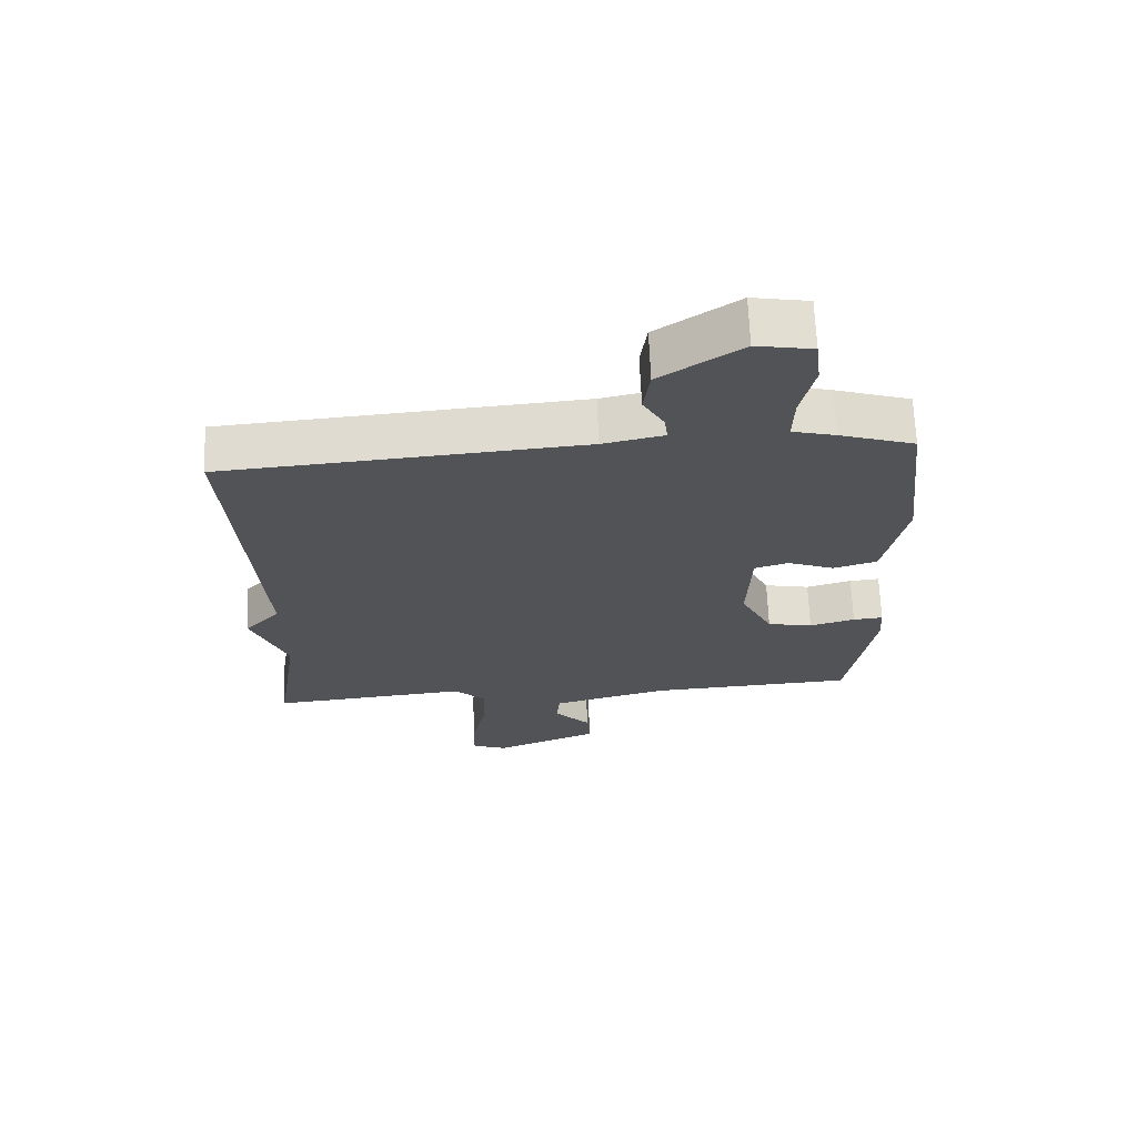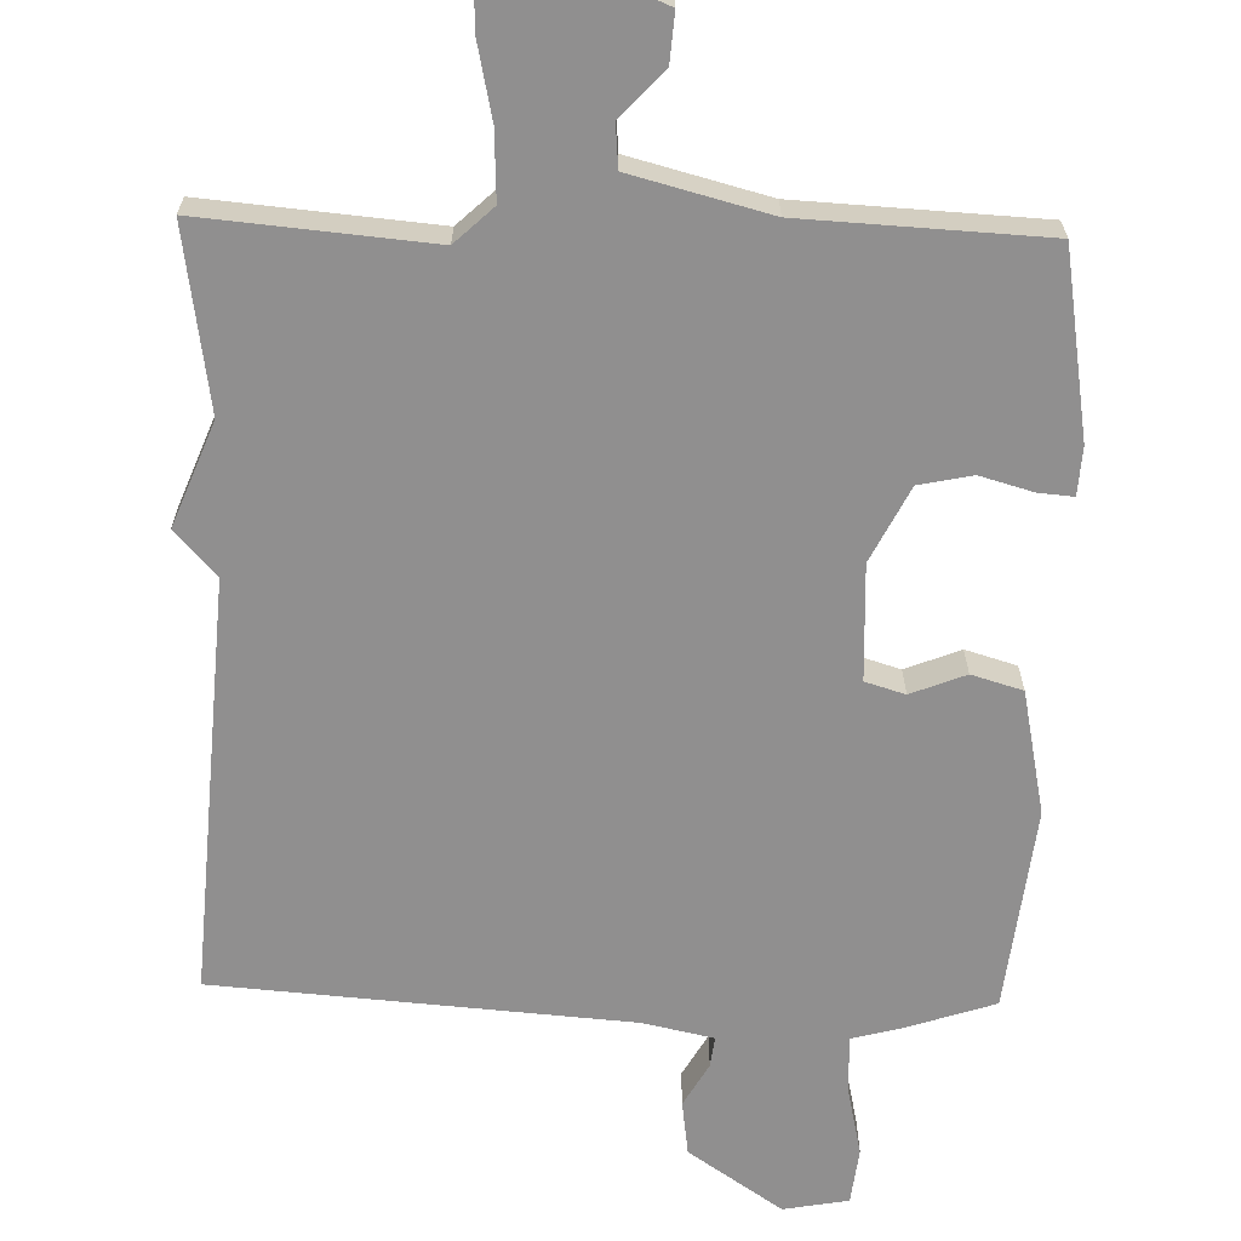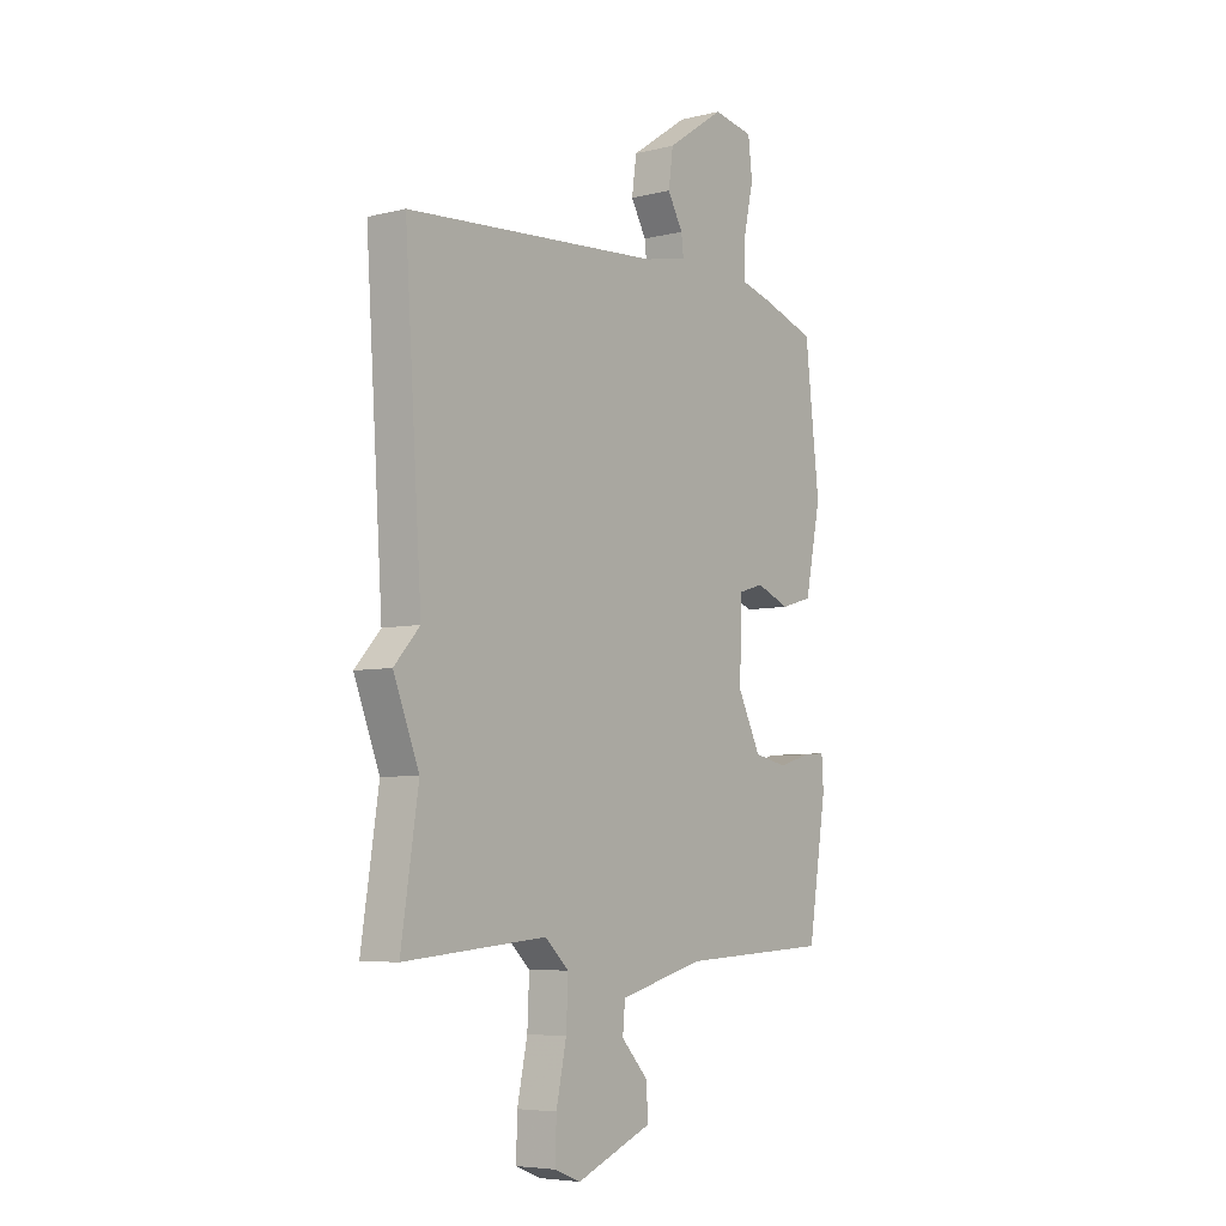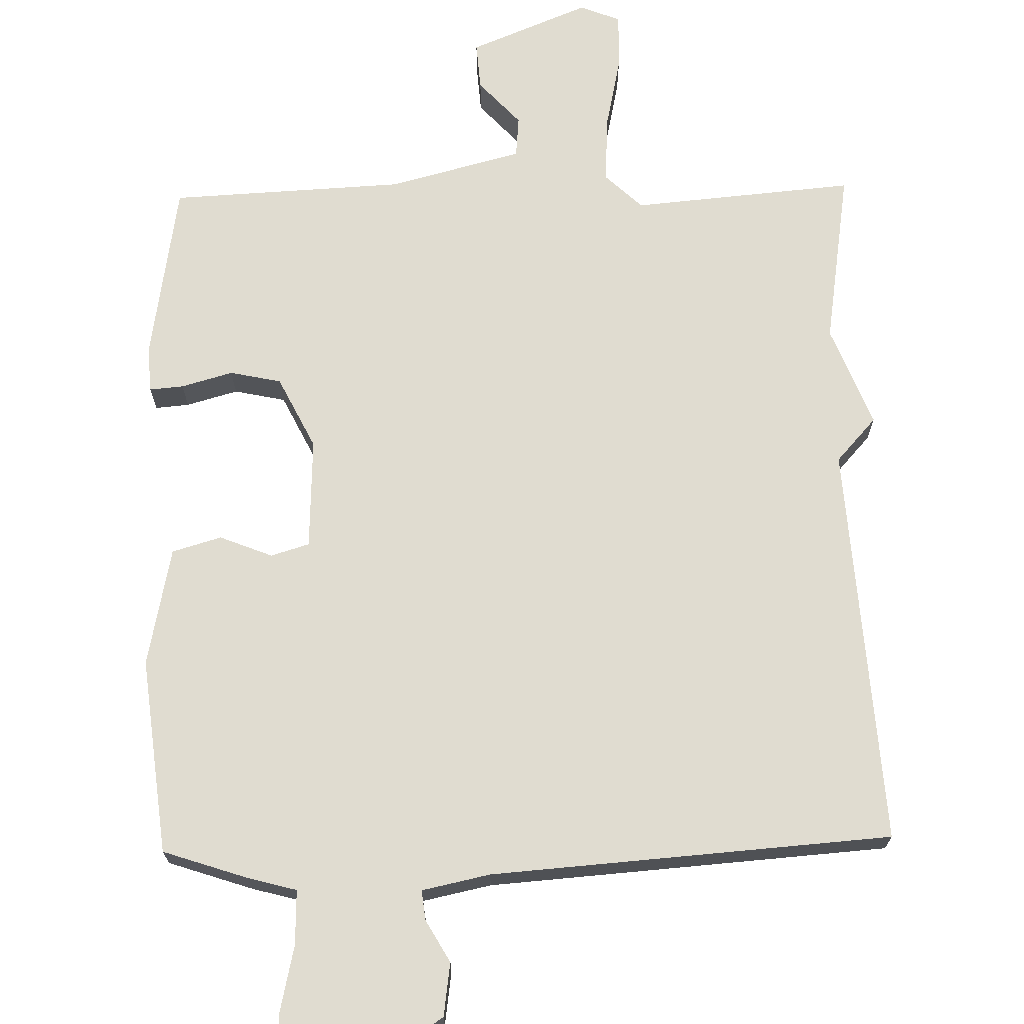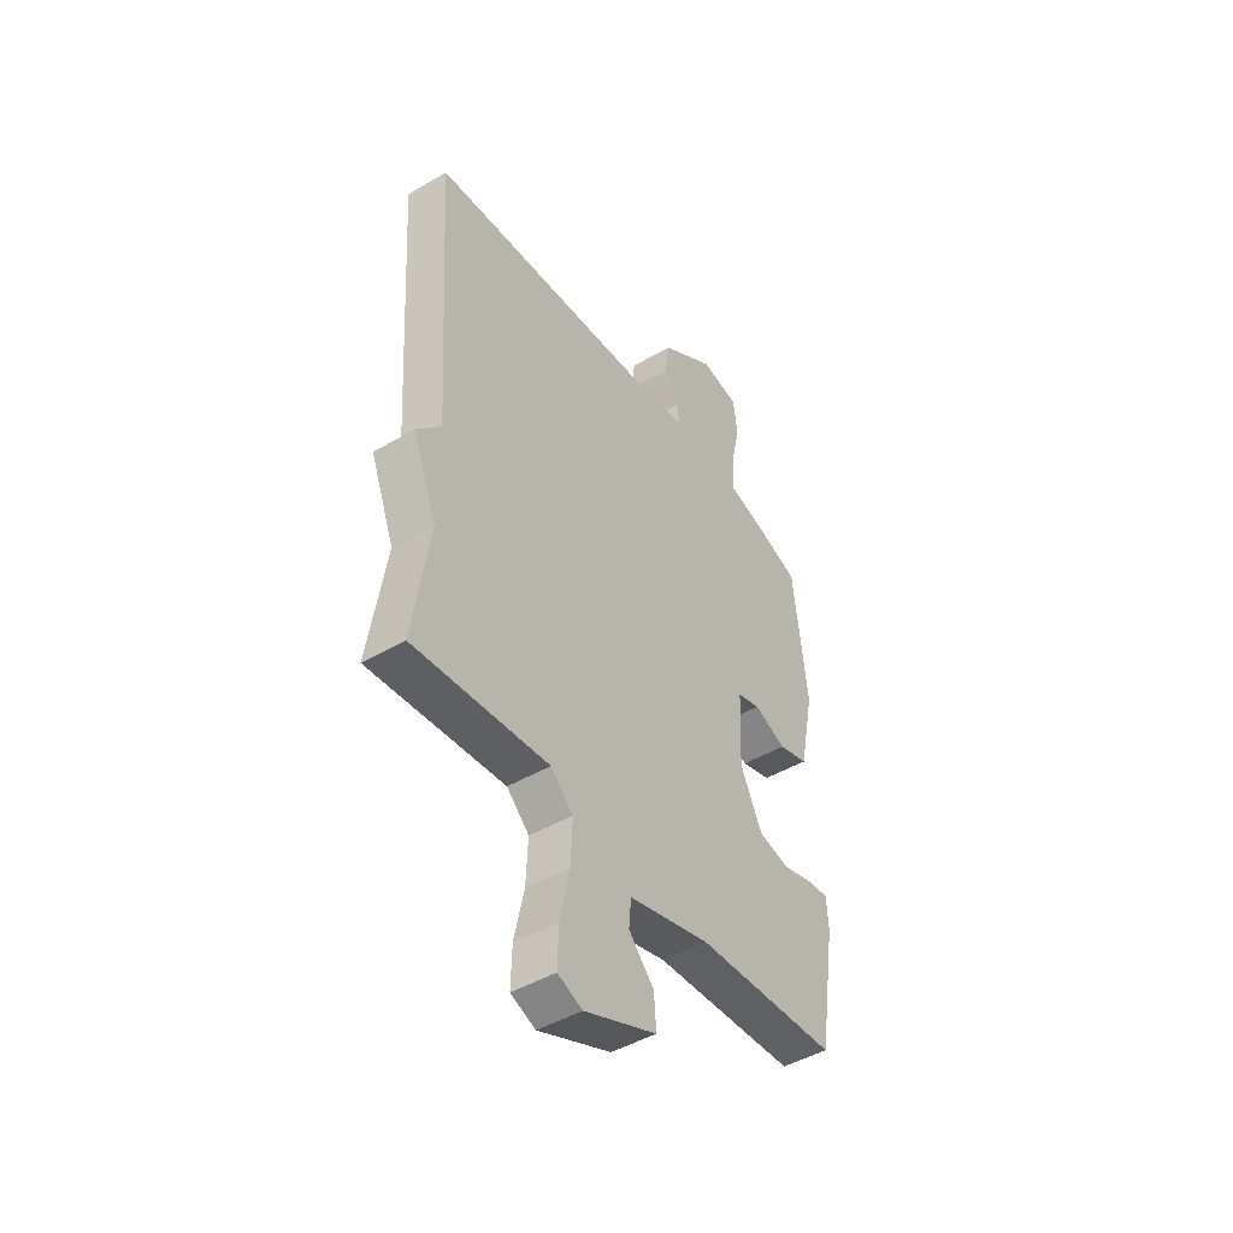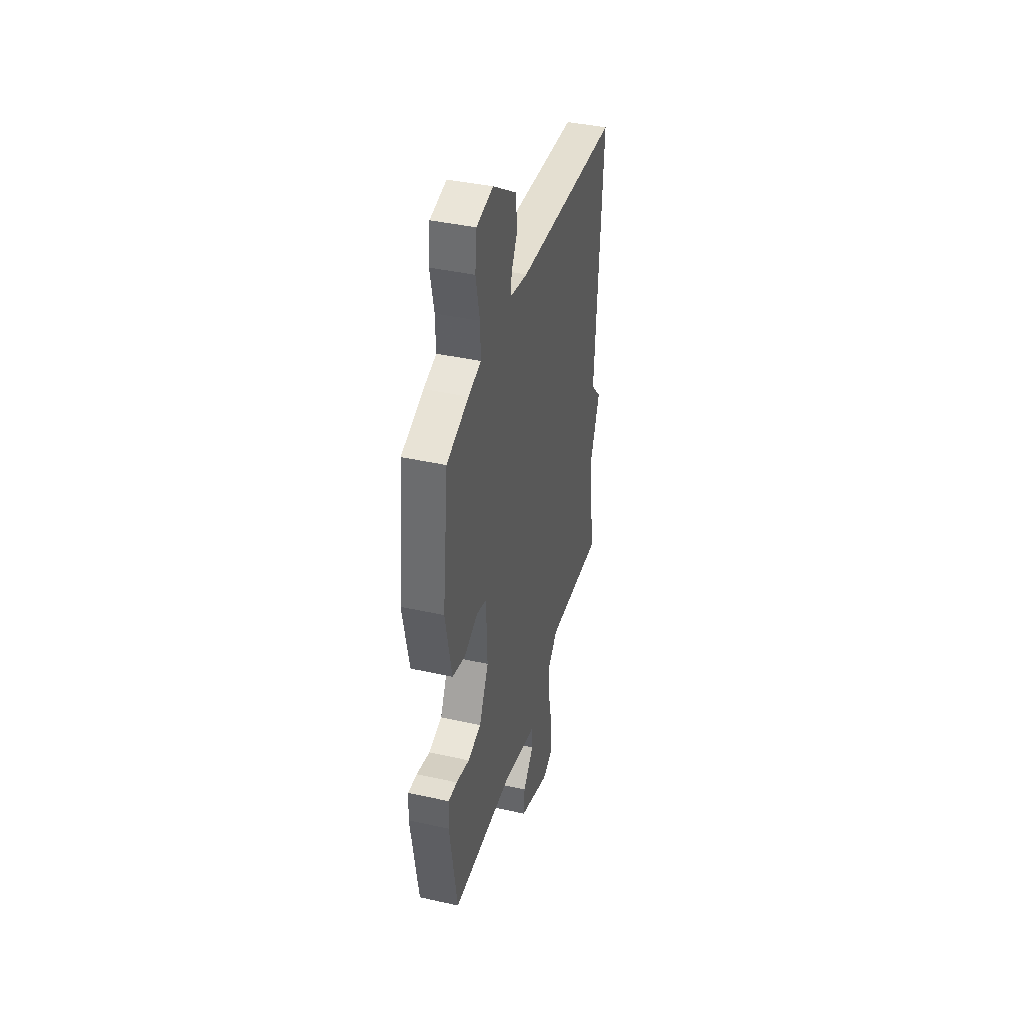
<metadata>
{"format":"obj","ext":"obj","renderer":"f3d","projection":"perspective","resolution":1024,"background":"white","views":[{"elev":67.9,"azim":177.5,"up":"+Z"},{"elev":-65.4,"azim":178.4,"up":"+Y"},{"elev":-6.0,"azim":126.7,"up":"+Z"},{"elev":69.7,"azim":-1.2,"up":"+Y"},{"elev":-46.0,"azim":123.9,"up":"+Z"},{"elev":40.4,"azim":-74.7,"up":"+Z"}]}
</metadata>
<code>
v -0.5 0.07 -0.5
v -0.54 0.07 -0.252
v -0.536 0.07 -0.188
v -0.489 0.07 -0.192
v -0.418 0.07 -0.212
v -0.347 0.07 -0.197
v -0.297 0.07 -0.097
v -0.303 0.07 0.057
v -0.356 0.07 0.073
v -0.429 0.07 0.044
v -0.497 0.07 0.064
v -0.531 0.07 0.229
v -0.5 0.07 0.5
v -0.383 0.07 0.539
v -0.316 0.07 0.557
v -0.318 0.07 0.632
v -0.339 0.07 0.727
v -0.33 0.07 0.802
v -0.243 0.07 0.818
v -0.118 0.07 0.733
v -0.108 0.07 0.66
v -0.141 0.07 0.602
v -0.146 0.07 0.561
v -0.052 0.07 0.541
v 0.5 0.07 0.5
v 0.463 0.07 -0.057
v 0.518 0.07 -0.118
v 0.463 0.07 -0.257
v 0.5 0.07 -0.5
v 0.193 0.07 -0.473
v 0.142 0.07 -0.521
v 0.146 0.07 -0.612
v 0.168 0.07 -0.715
v 0.17 0.07 -0.794
v 0.114 0.07 -0.816
v -0.05 0.07 -0.749
v -0.045 0.07 -0.683
v 0.012 0.07 -0.621
v 0.007 0.07 -0.564
v -0.177 0.07 -0.516
v -0.5 0 -0.5
v -0.54 0 -0.252
v -0.536 0 -0.188
v -0.489 0 -0.192
v -0.418 0 -0.212
v -0.347 0 -0.197
v -0.297 0 -0.097
v -0.303 0 0.057
v -0.356 0 0.073
v -0.429 0 0.044
v -0.497 0 0.064
v -0.531 0 0.229
v -0.5 0 0.5
v -0.383 0 0.539
v -0.316 0 0.557
v -0.318 0 0.632
v -0.339 0 0.727
v -0.33 0 0.802
v -0.243 0 0.818
v -0.118 0 0.733
v -0.108 0 0.66
v -0.141 0 0.602
v -0.146 0 0.561
v -0.052 0 0.541
v 0.5 0 0.5
v 0.463 0 -0.057
v 0.518 0 -0.118
v 0.463 0 -0.257
v 0.5 0 -0.5
v 0.193 0 -0.473
v 0.142 0 -0.521
v 0.146 0 -0.612
v 0.168 0 -0.715
v 0.17 0 -0.794
v 0.114 0 -0.816
v -0.05 0 -0.749
v -0.045 0 -0.683
v 0.012 0 -0.621
v 0.007 0 -0.564
v -0.177 0 -0.516
f 36 37 38
f 35 36 38
f 34 35 38
f 33 34 38
f 32 33 38
f 31 32 38 39
f 30 31 39 40
f 28 29 30
f 40 1 2
f 30 40 2
f 28 30 2
f 27 28 2
f 26 27 2
f 20 21 22
f 19 20 22
f 18 19 22
f 17 18 22
f 16 17 22
f 15 16 22 23
f 15 23 24
f 14 15 24
f 13 14 24
f 12 13 24
f 11 12 24
f 10 11 24
f 9 10 24
f 2 3 4 5
f 2 5 6
f 26 2 6
f 24 25 26
f 9 24 26
f 8 9 26
f 7 8 26
f 6 7 26
f 78 77 76
f 78 76 75
f 78 75 74
f 78 74 73
f 78 73 72
f 79 78 72 71
f 80 79 71 70
f 70 69 68
f 42 41 80
f 42 80 70
f 42 70 68
f 42 68 67
f 42 67 66
f 62 61 60
f 62 60 59
f 62 59 58
f 62 58 57
f 62 57 56
f 63 62 56 55
f 64 63 55
f 64 55 54
f 64 54 53
f 64 53 52
f 64 52 51
f 64 51 50
f 64 50 49
f 45 44 43 42
f 46 45 42
f 46 42 66
f 66 65 64
f 66 64 49
f 66 49 48
f 66 48 47
f 66 47 46
f 1 41 42 2
f 2 42 43 3
f 3 43 44 4
f 4 44 45 5
f 5 45 46 6
f 6 46 47 7
f 7 47 48 8
f 8 48 49 9
f 9 49 50 10
f 10 50 51 11
f 11 51 52 12
f 12 52 53 13
f 13 53 54 14
f 14 54 55 15
f 15 55 56 16
f 16 56 57 17
f 17 57 58 18
f 18 58 59 19
f 19 59 60 20
f 20 60 61 21
f 21 61 62 22
f 22 62 63 23
f 23 63 64 24
f 24 64 65 25
f 25 65 66 26
f 26 66 67 27
f 27 67 68 28
f 28 68 69 29
f 29 69 70 30
f 30 70 71 31
f 31 71 72 32
f 32 72 73 33
f 33 73 74 34
f 34 74 75 35
f 35 75 76 36
f 36 76 77 37
f 37 77 78 38
f 38 78 79 39
f 39 79 80 40
f 40 80 41 1

</code>
